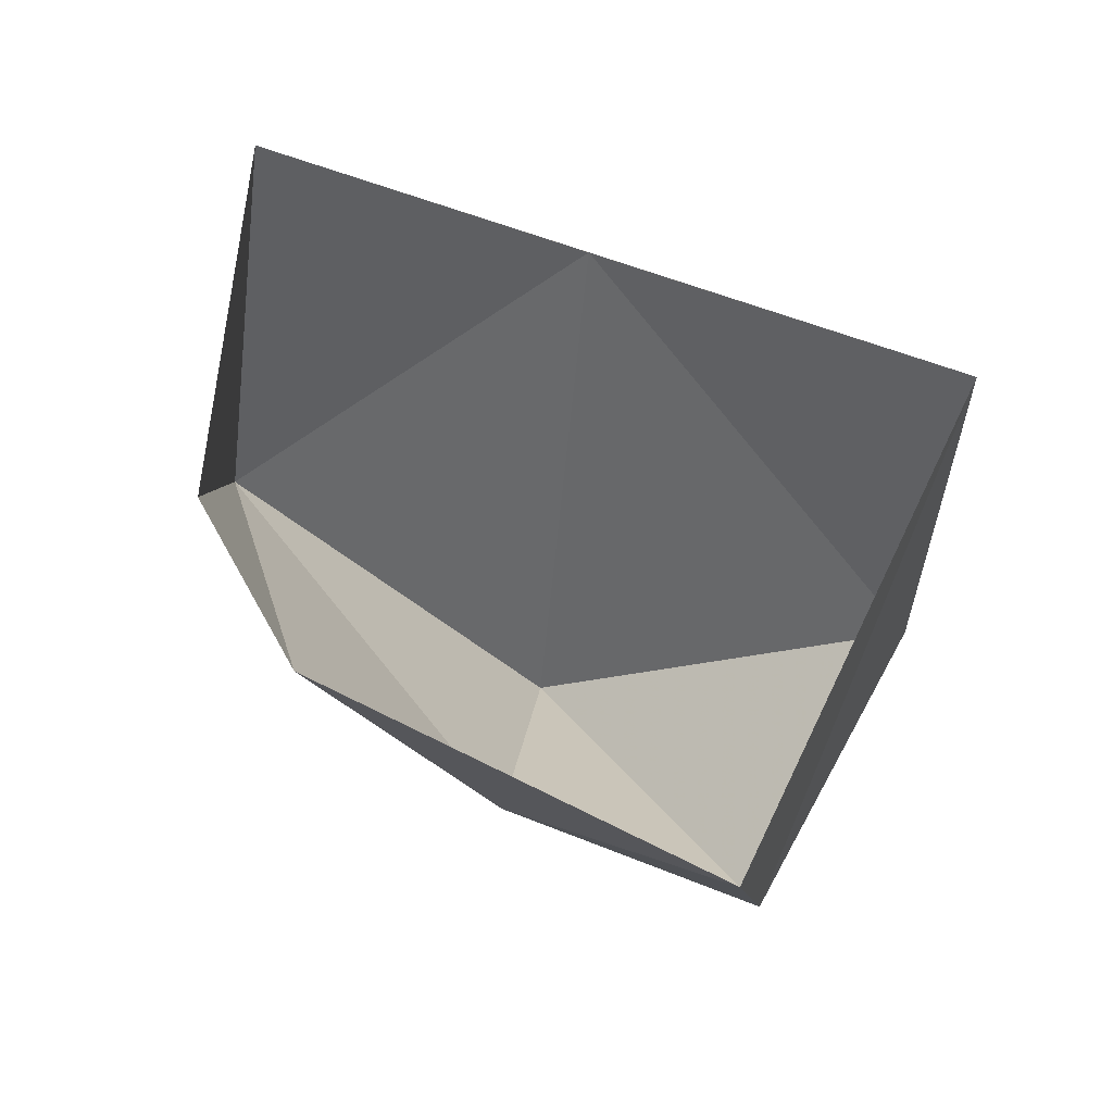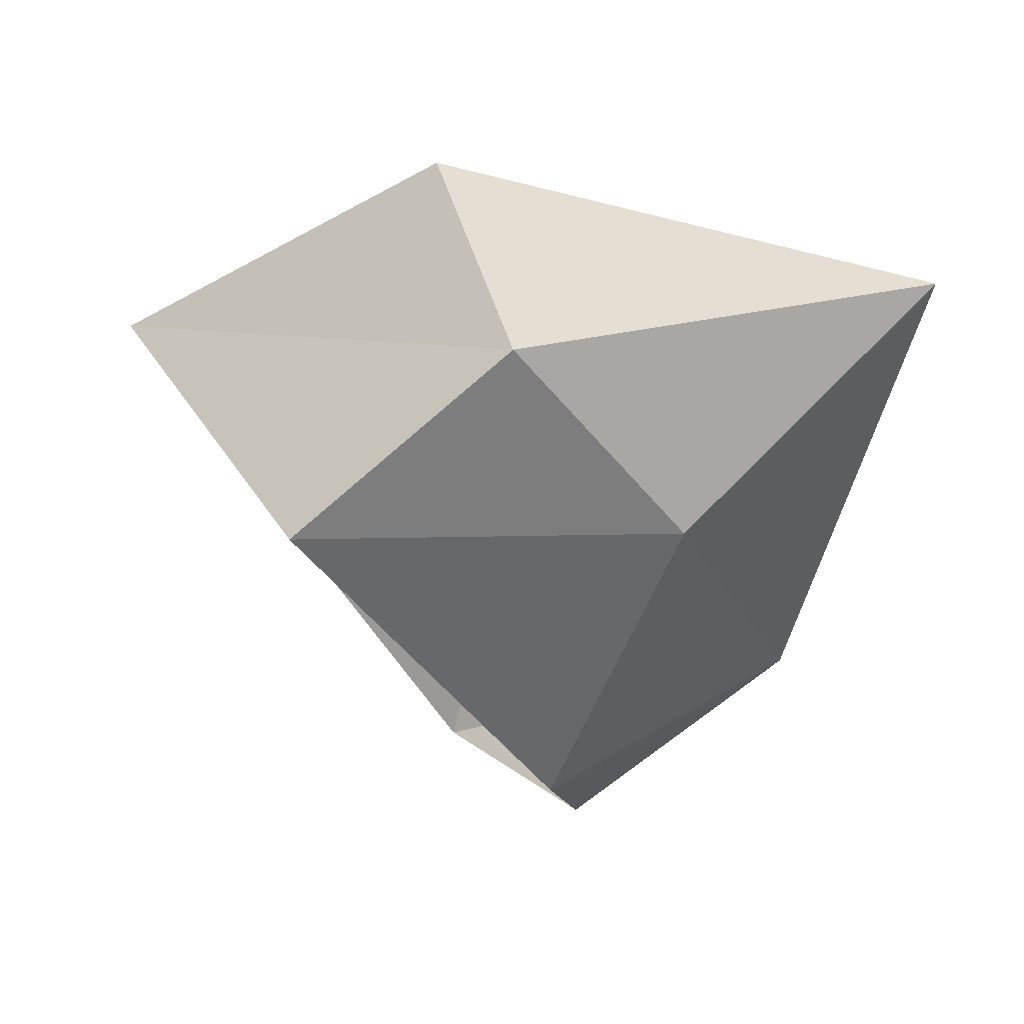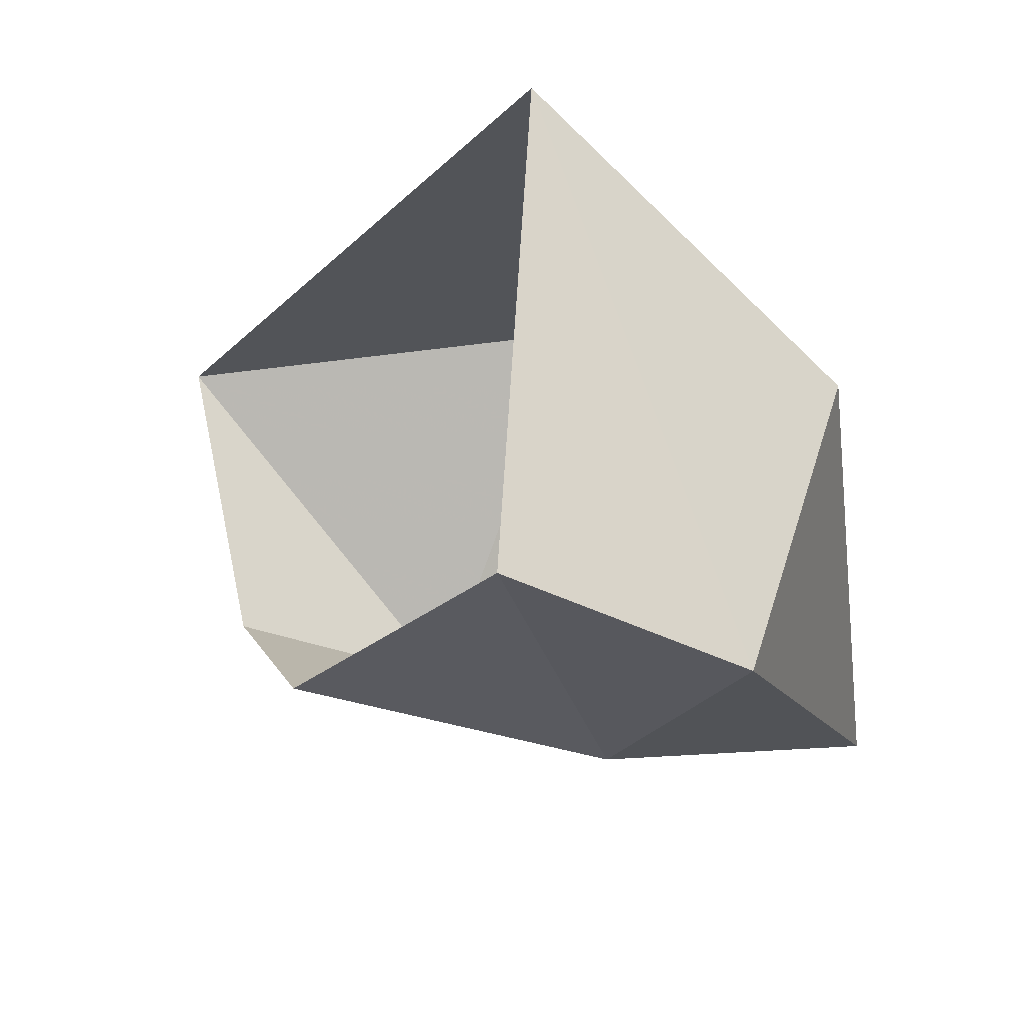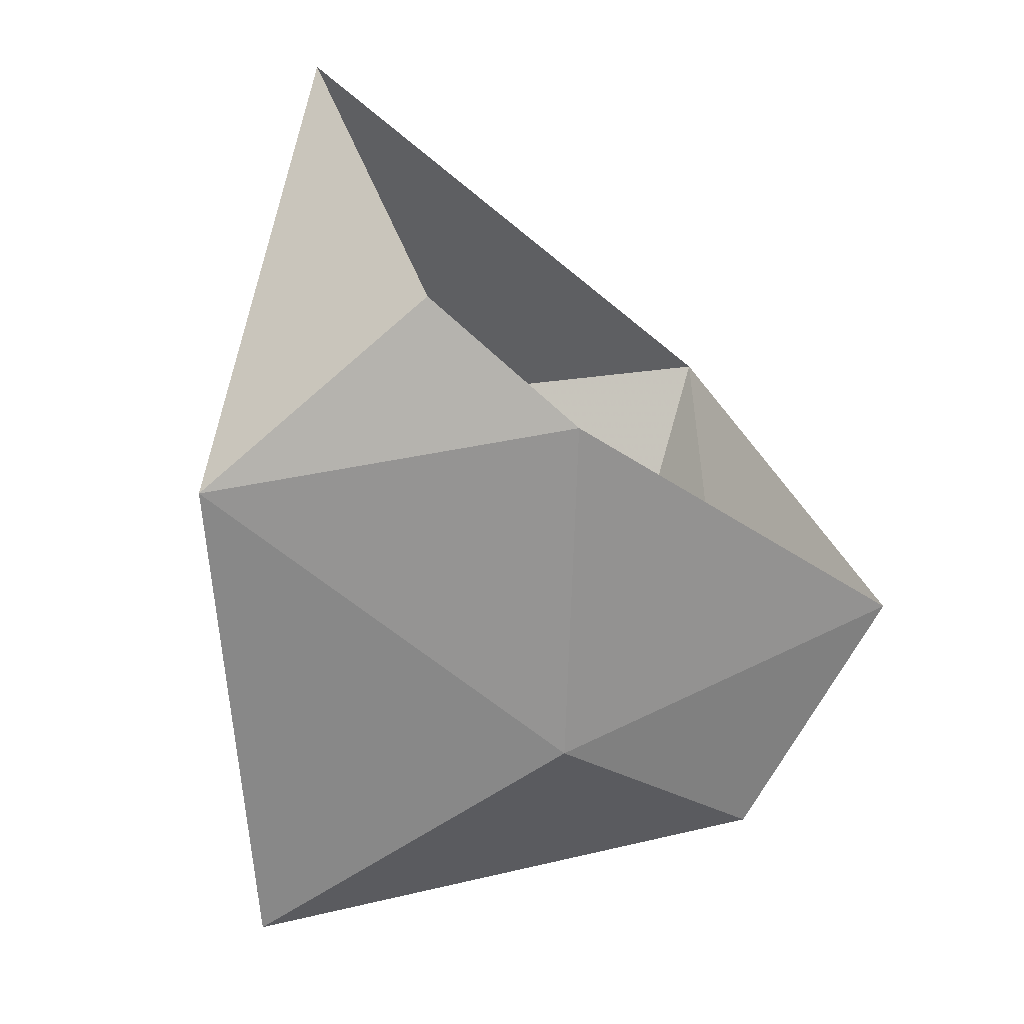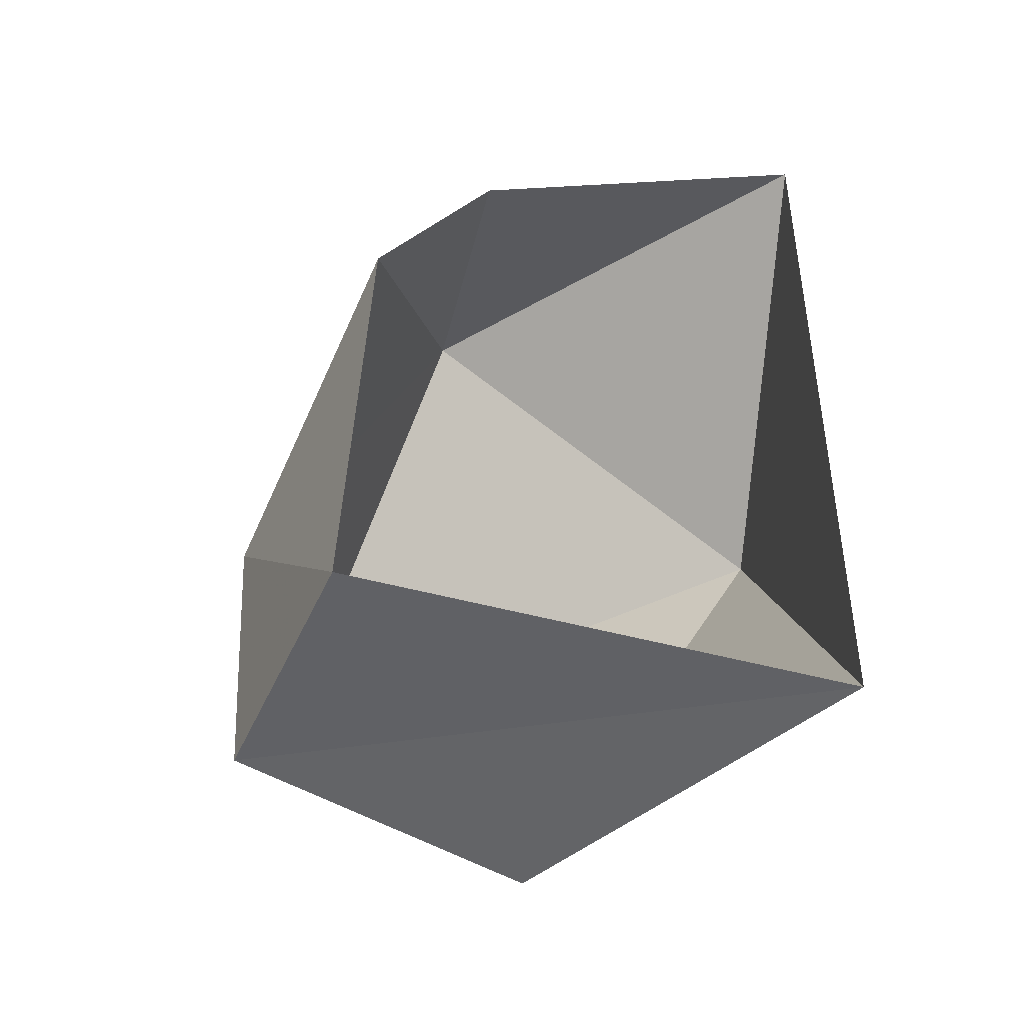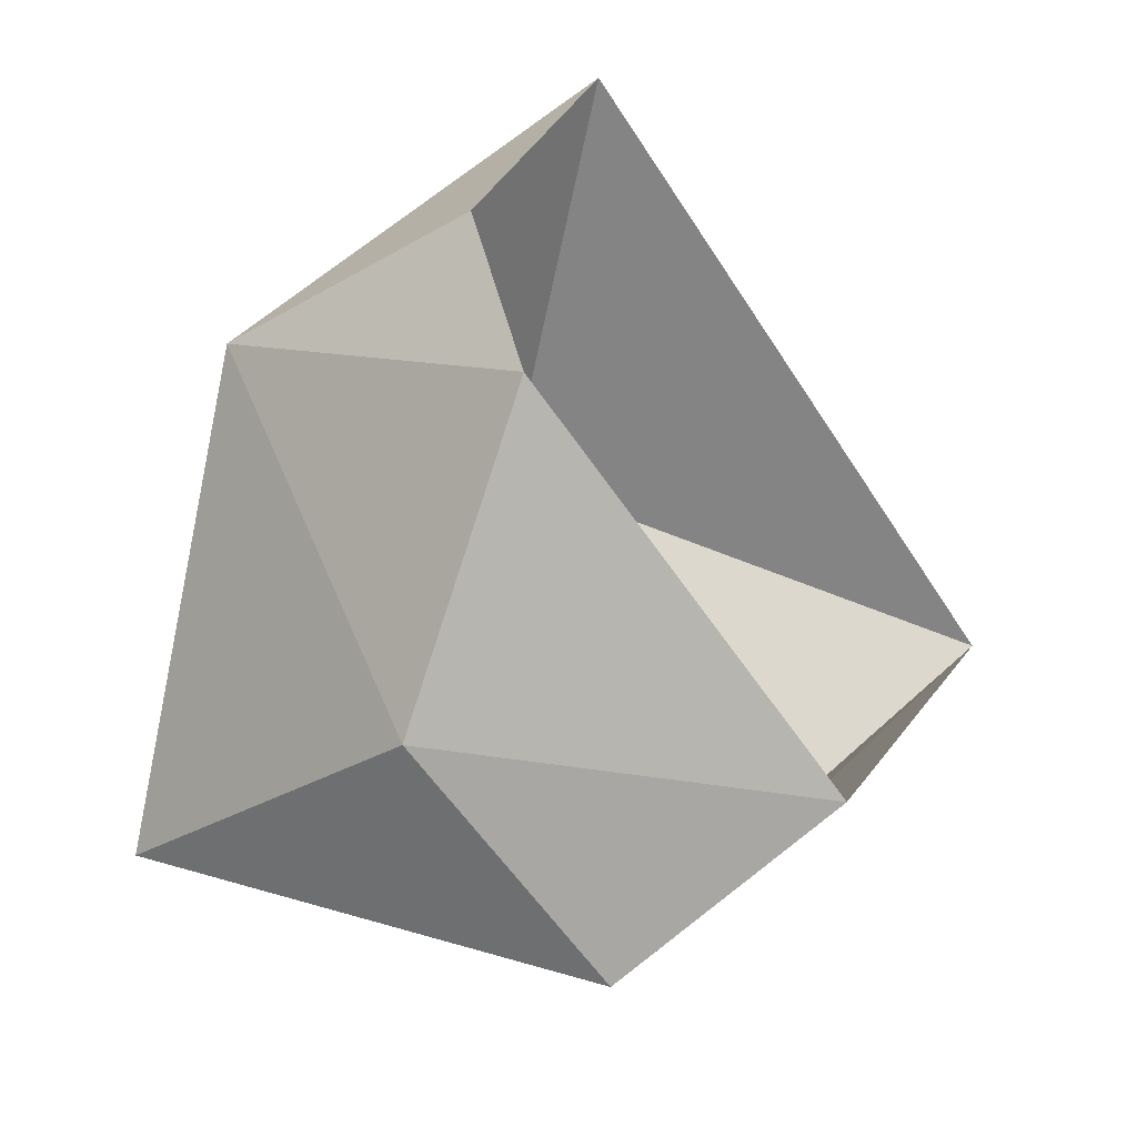
<metadata>
{"format":"obj","ext":"obj","renderer":"f3d","projection":"perspective","resolution":1024,"background":"white","views":[{"elev":-12.7,"azim":55.3,"up":"+Y"},{"elev":-74.8,"azim":177.8,"up":"+Y"},{"elev":-49.5,"azim":108.9,"up":"+Y"},{"elev":48.4,"azim":-46.5,"up":"+Z"},{"elev":-0.5,"azim":55.8,"up":"+Z"},{"elev":27.8,"azim":-5.0,"up":"+Z"}]}
</metadata>
<code>
g pSphere70
v 78.75 27.77 -27.91
v 24.72 -29.32 -37.95
v 50.75 -30.1 -13.84
v 35.4 7.42 -55.16
v -31.45 8.007 -41.6
v 50.75 -30.1 -13.84
v 2.094 -15.96 -12.48
v 17.15 -3.65 27.75
v 24.72 -29.32 -37.95
v -16.99 28.51 18.81
v 12.61 17.39 39.13
v -31.45 8.007 -41.6
v 12.61 17.39 39.13
v -16.99 28.51 18.81
v 31.24 56.16 42.36
v 19.39 57.63 -14.65
v -31.45 8.007 -41.6
v 31.24 56.16 42.36
v 19.39 57.63 -14.65
v 78.75 27.77 -27.91
v 35.4 7.42 -55.16
v -31.45 8.007 -41.6
g pSphere70_0
f 3 2 1
f 2 4 1
f 5 4 2
f 8 7 6
f 7 9 6
f 10 7 8
f 11 10 8
f 7 12 9
f 10 12 7
f 15 14 13
f 15 16 14
f 16 17 14
f 20 19 18
f 21 19 20
f 19 21 22

</code>
